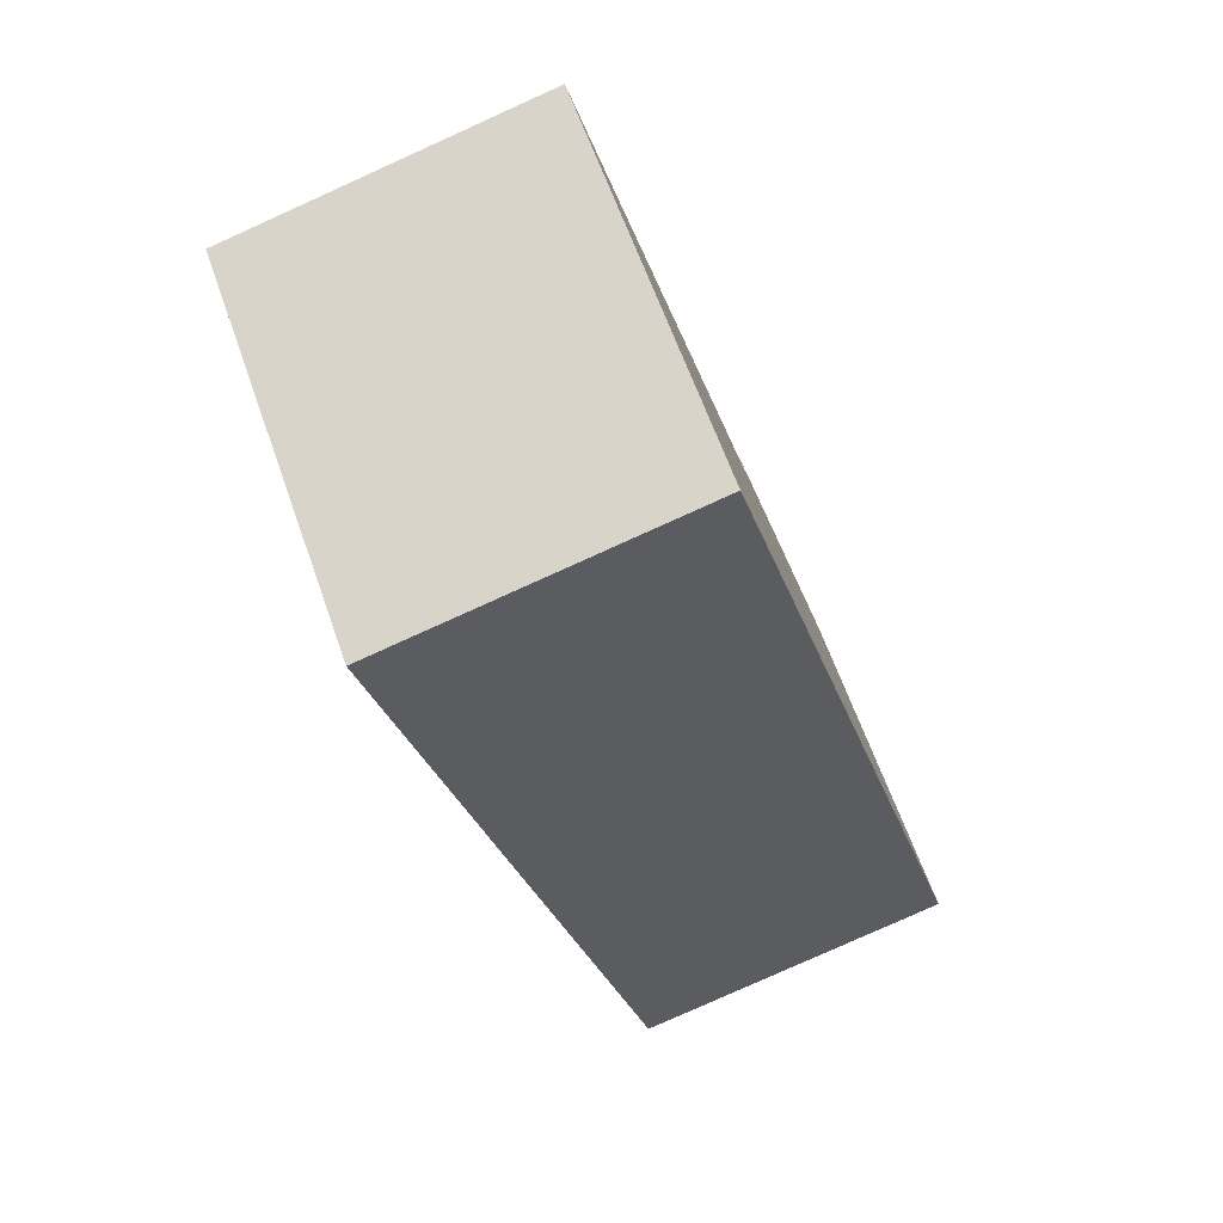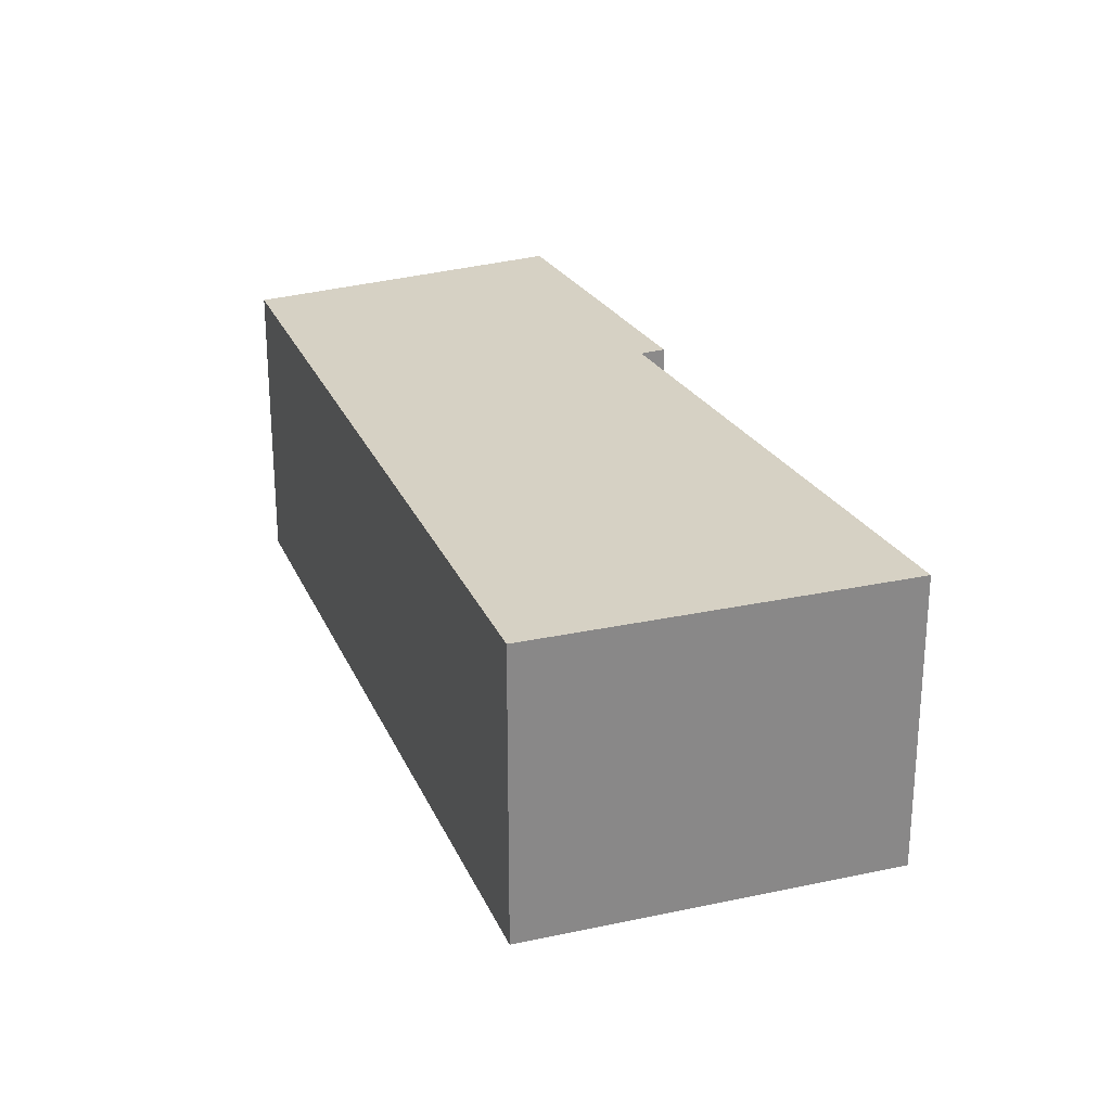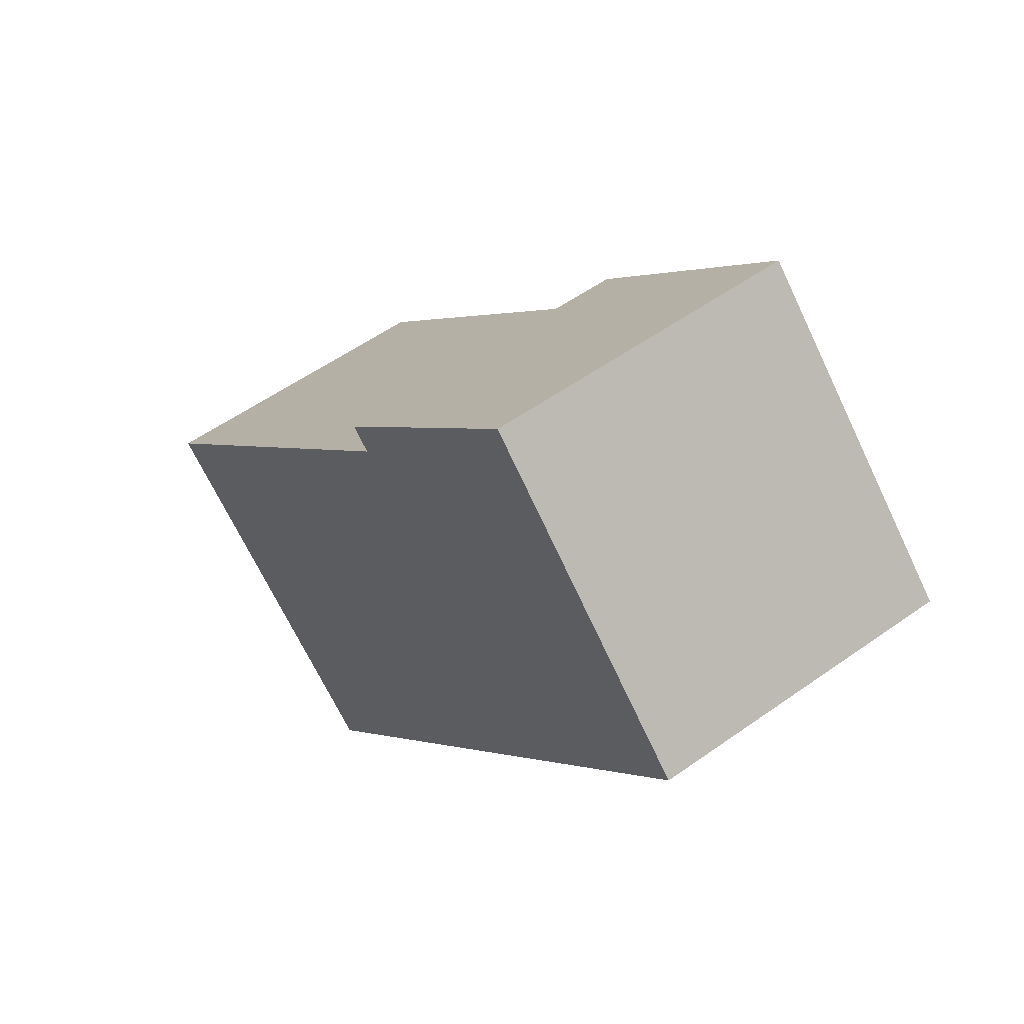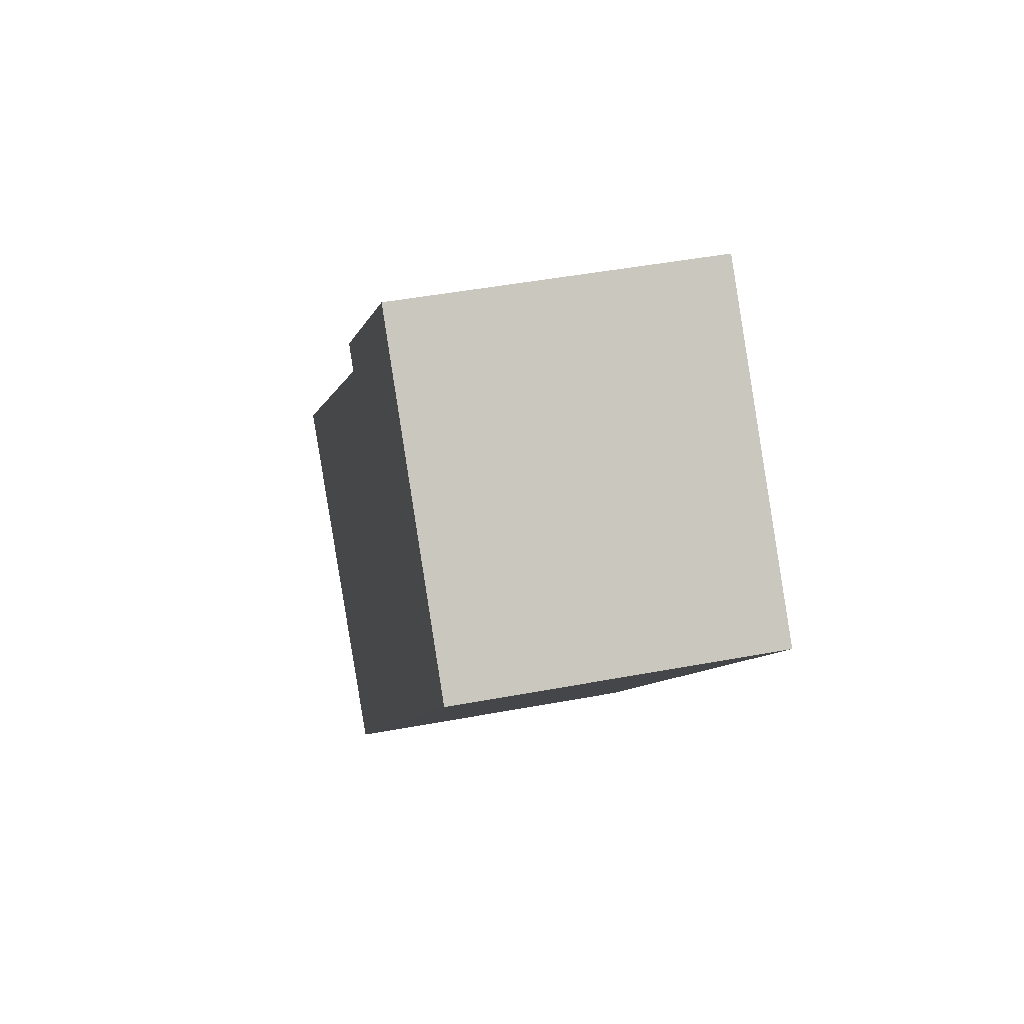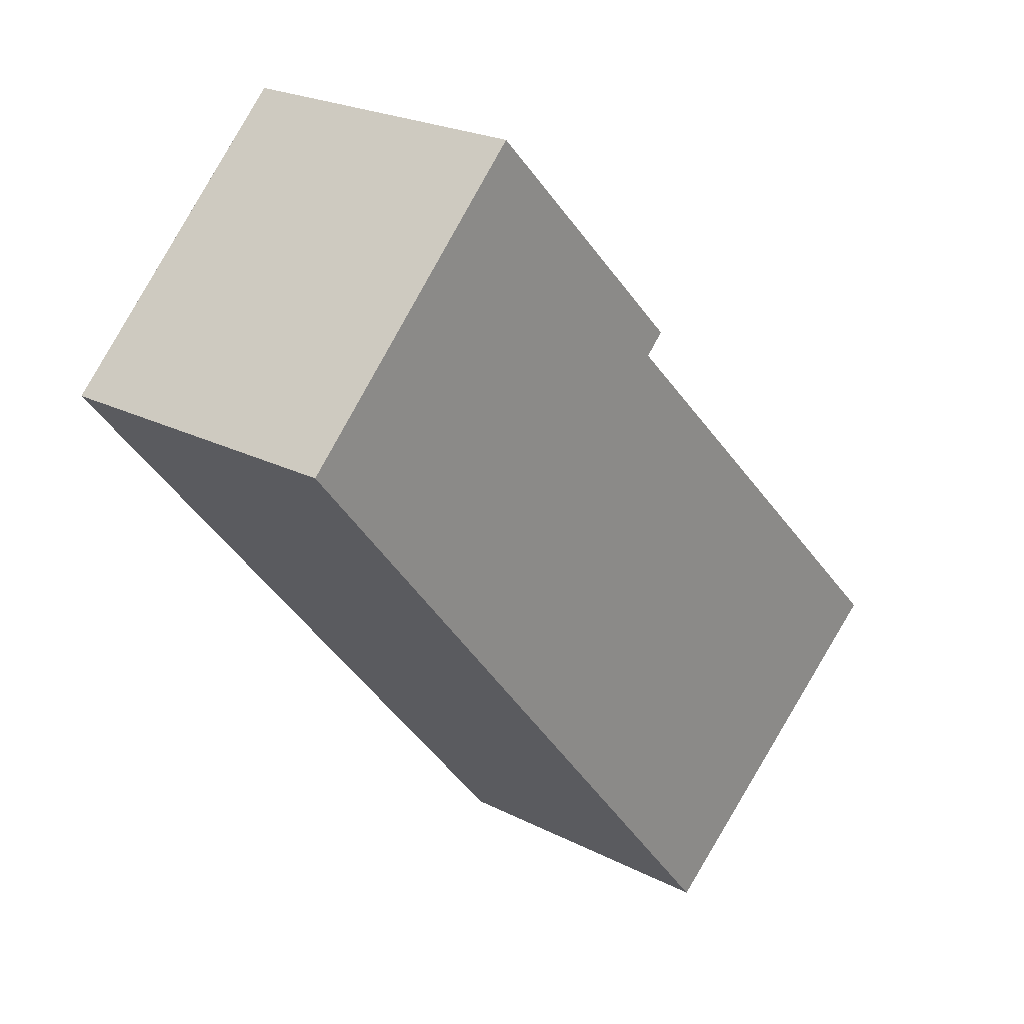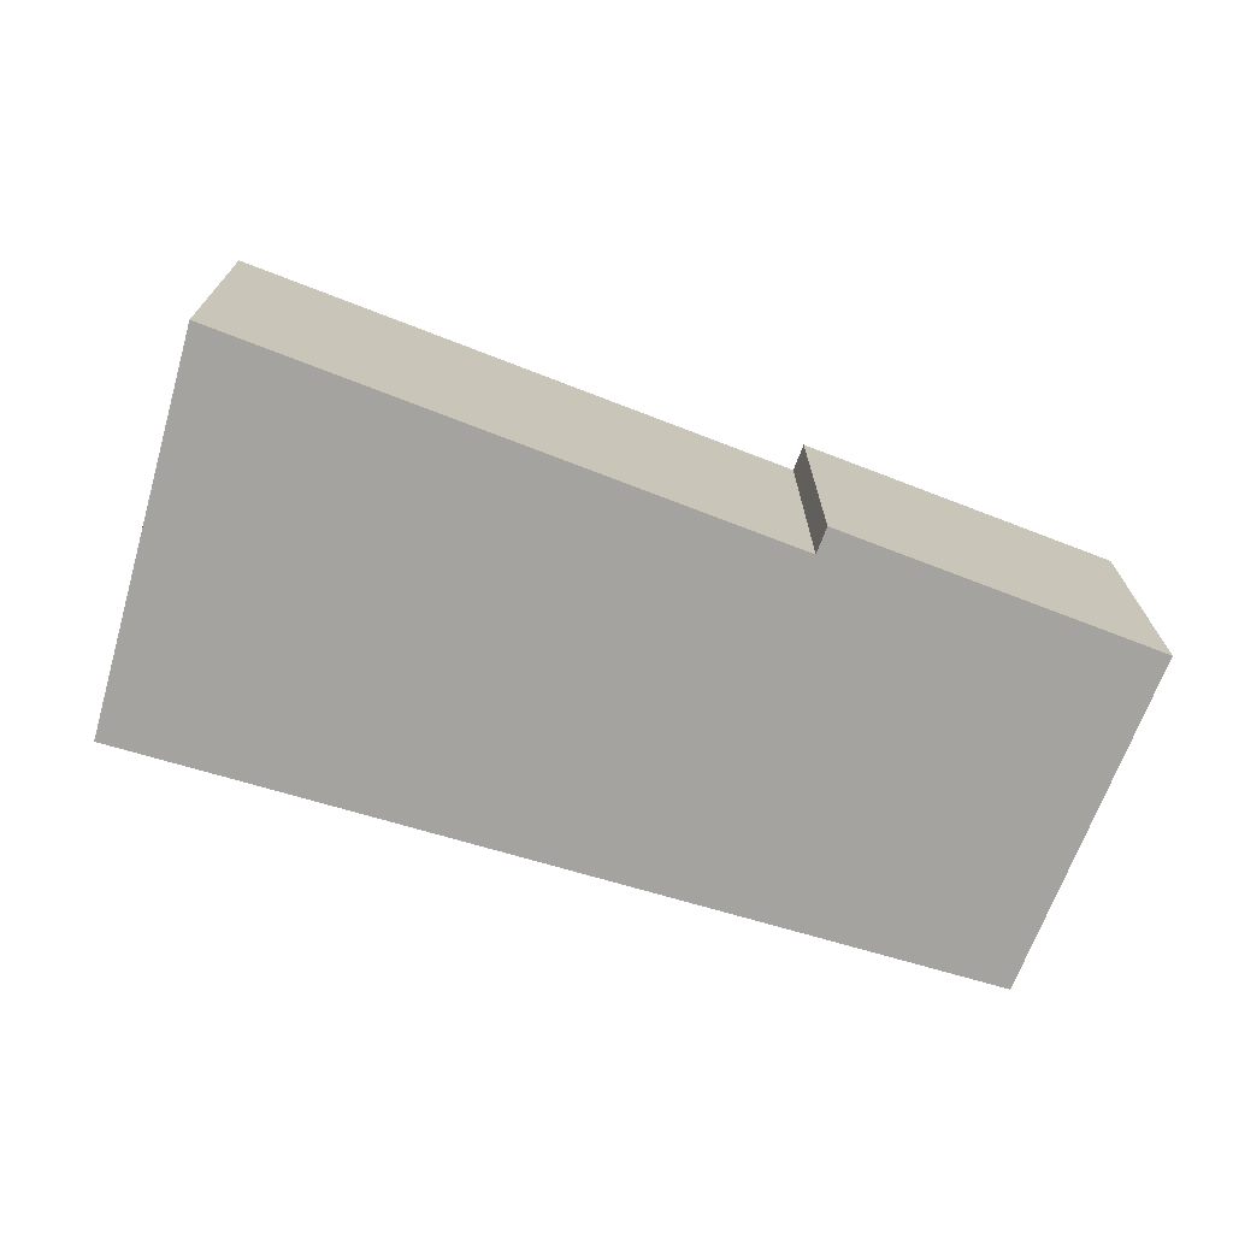
<metadata>
{"format":"obj","ext":"obj","renderer":"f3d","projection":"perspective","resolution":1024,"background":"white","views":[{"elev":-79.4,"azim":-65.7,"up":"+Z"},{"elev":26.8,"azim":-160.3,"up":"+Y"},{"elev":54.6,"azim":52.9,"up":"+Z"},{"elev":44.3,"azim":77.5,"up":"+Z"},{"elev":22.9,"azim":131.2,"up":"+Z"},{"elev":-73.0,"azim":-66.8,"up":"+Y"}]}
</metadata>
<code>
v  2.989 3.242 -2.365
v  5.817 3.242 0.533
v  3.256 3.242 -2.576
v  2.691 3.242 -2.129
v  0 3.242 1.985e-16
v  4.233 3.242 4.336
v  9.03 3.242 4.434
v  4.027 3.242 4.537
v  6.368 3.242 6.939
v  7.148 3.242 6.322
v  6.449 3.242 7.022
v  6.449 -4.3e-16 7.022
v  9.03 -2.715e-16 4.434
v  7.148 -3.871e-16 6.322
v  5.817 -3.264e-17 0.533
v  3.256 1.577e-16 -2.576
v  2.989 1.448e-16 -2.365
v  0 0 0
v  2.691 1.304e-16 -2.129
v  4.233 -2.655e-16 4.336
v  4.027 -2.778e-16 4.537
v  6.368 -4.249e-16 6.939
g defaultobject
f 1 2 3
f 2 1 4
f 2 4 5
f 2 5 6
f 2 6 7
f 7 6 8
f 7 8 9
f 7 9 10
f 10 9 11
f 12 10 11
f 10 12 7
f 7 12 13
f 13 12 14
f 13 2 7
f 2 13 15
f 2 15 3
f 3 15 16
f 16 1 3
f 1 16 4
f 4 16 5
f 5 16 17
f 5 17 18
f 18 17 19
f 20 8 6
f 8 20 21
f 18 6 5
f 6 18 20
f 9 12 11
f 12 9 8
f 12 8 22
f 22 8 21
f 15 17 16
f 17 15 19
f 19 15 18
f 18 15 20
f 20 15 13
f 20 13 21
f 21 13 22
f 22 13 14
f 22 14 12

</code>
